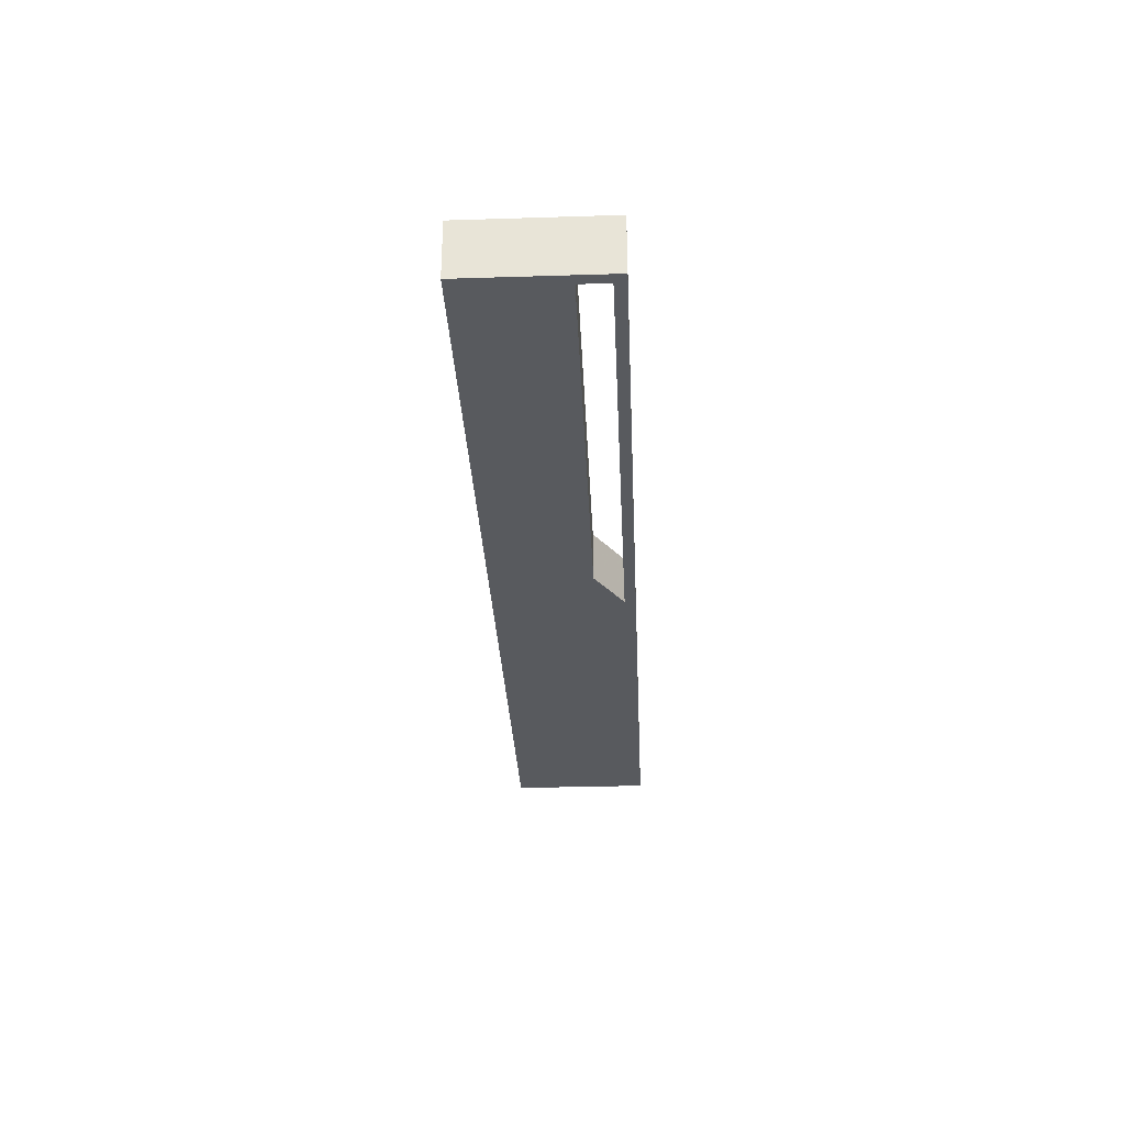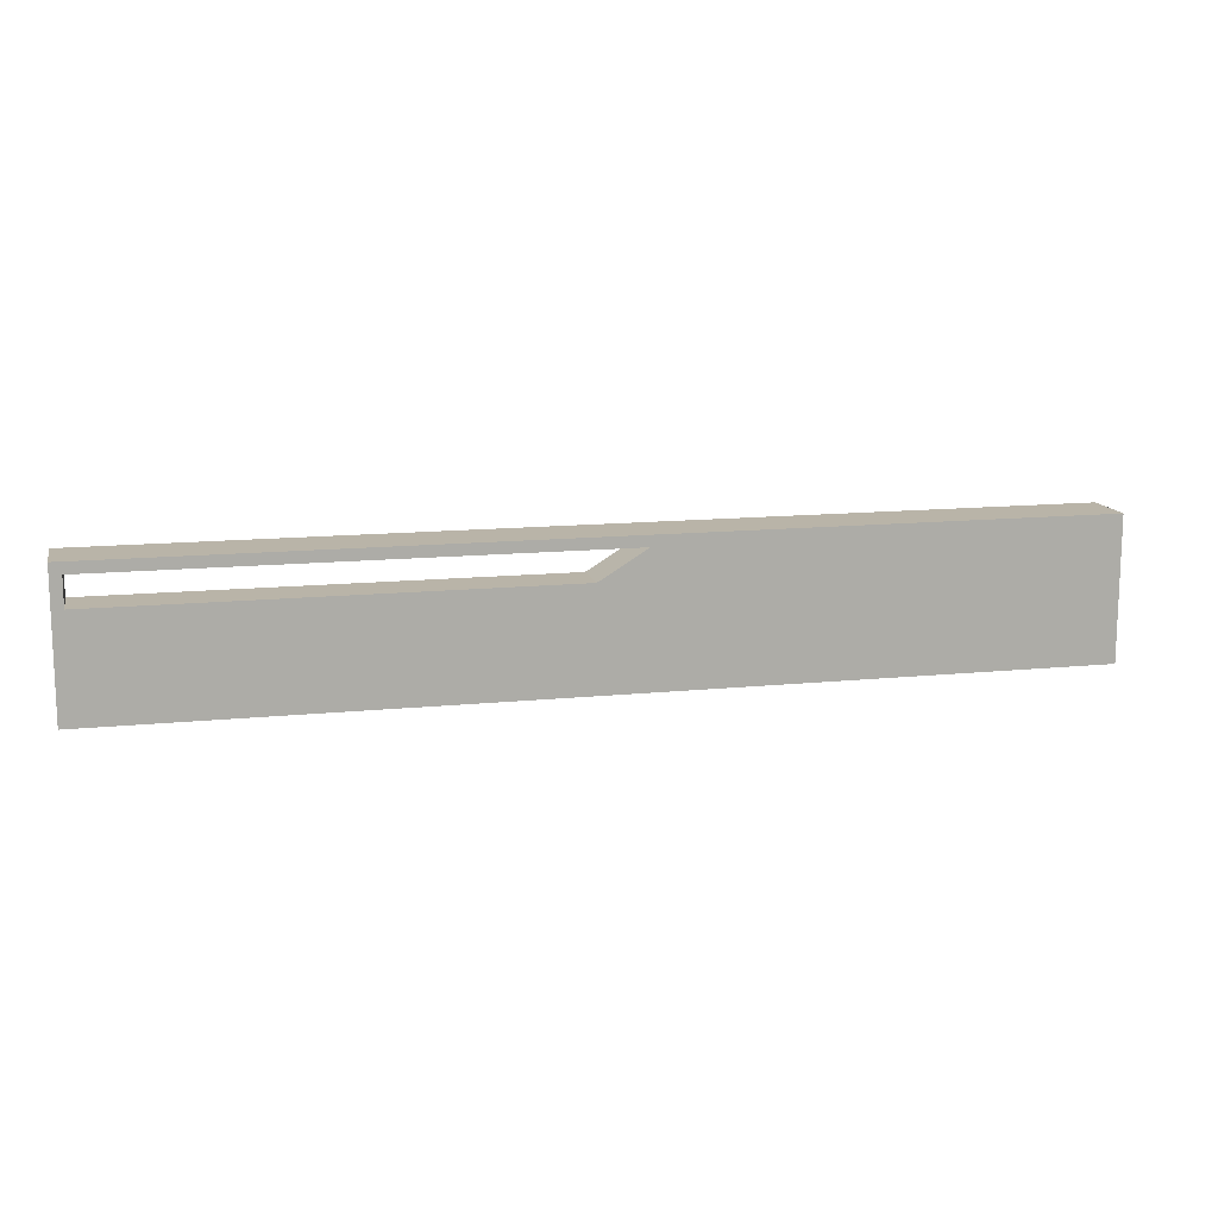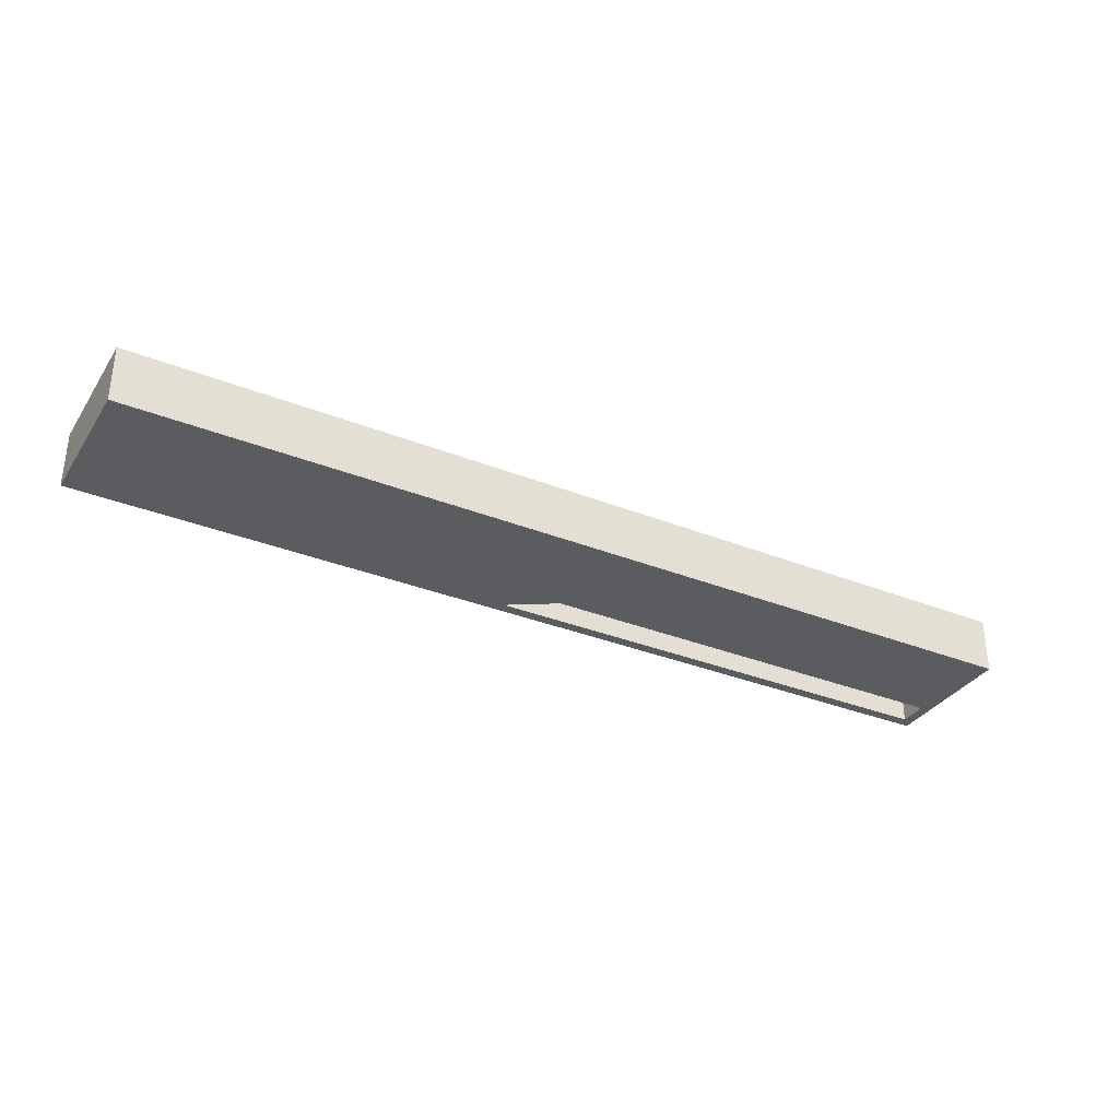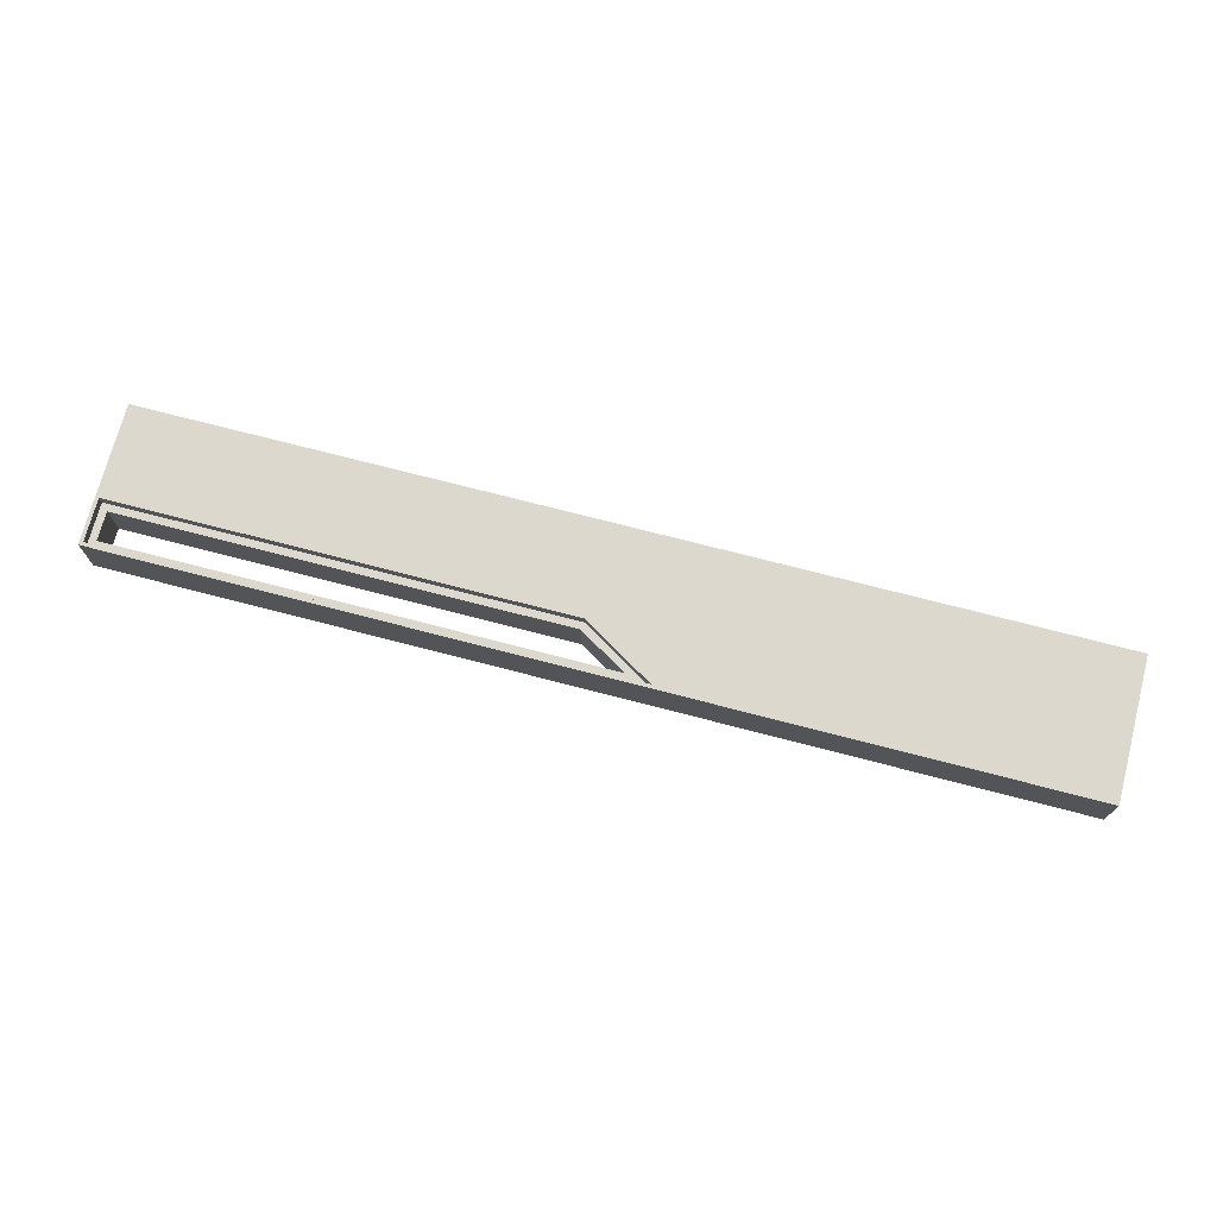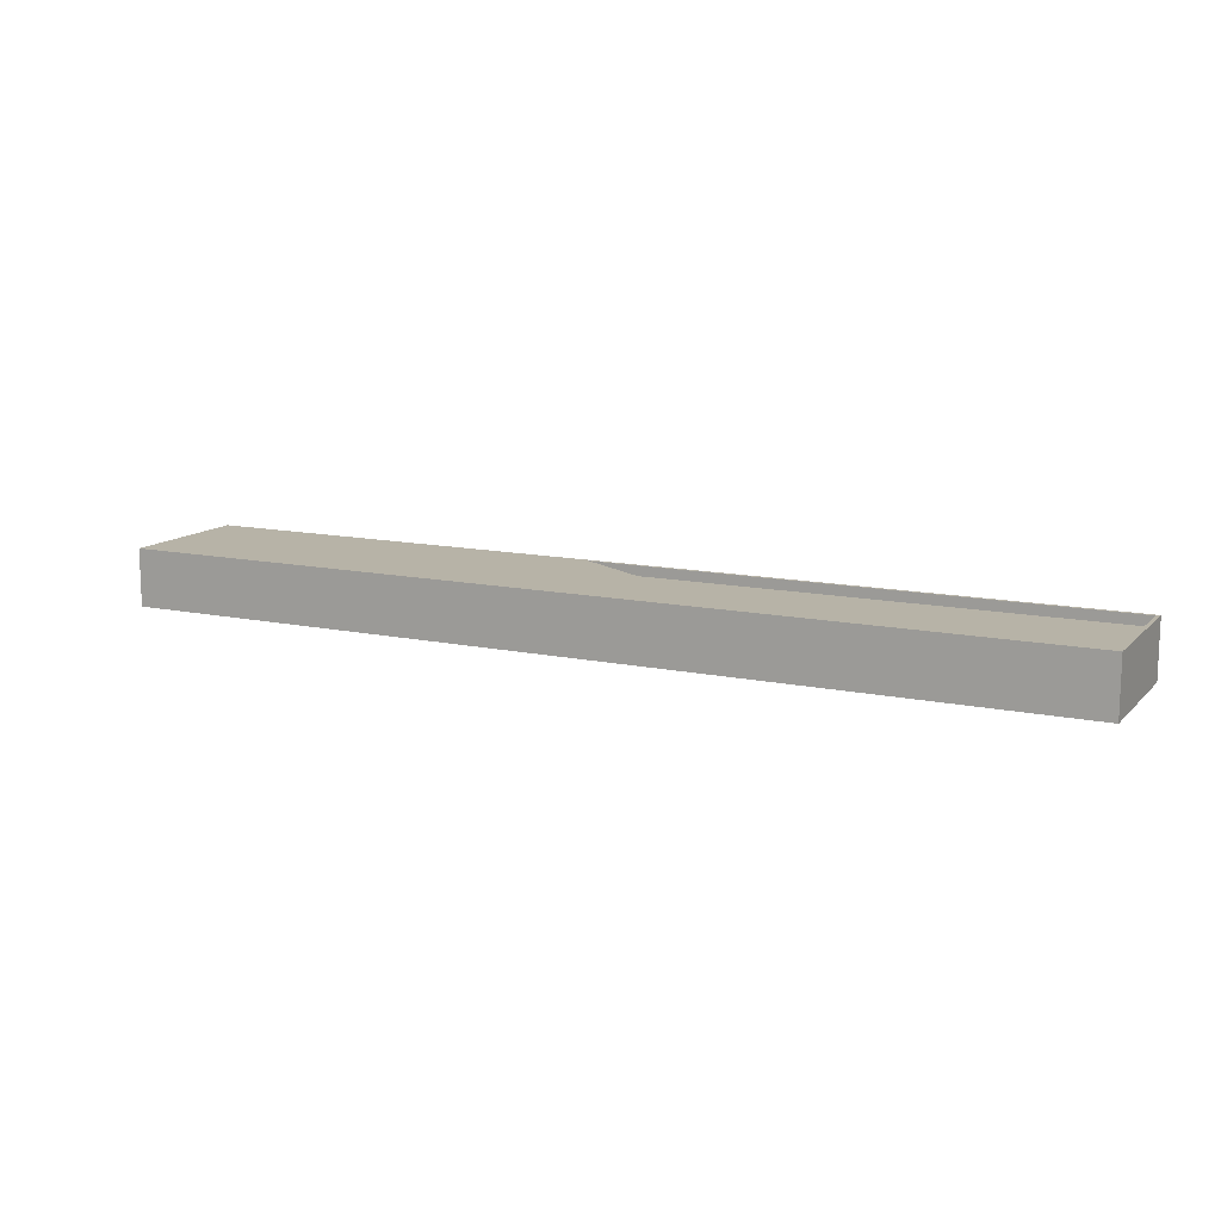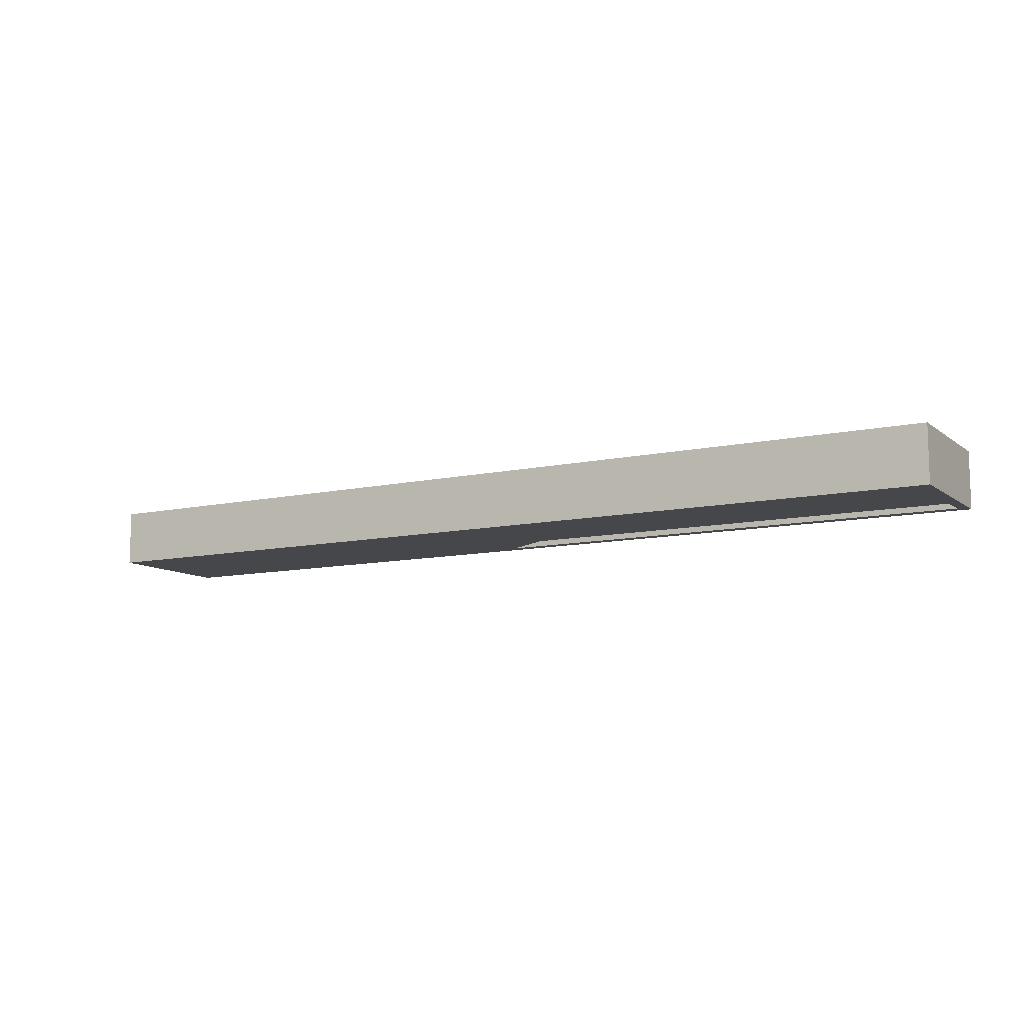
<metadata>
{"format":"obj","ext":"obj","renderer":"f3d","projection":"perspective","resolution":1024,"background":"white","views":[{"elev":-30.6,"azim":-87.4,"up":"+Y"},{"elev":13.2,"azim":-13.1,"up":"+Z"},{"elev":-33.6,"azim":151.5,"up":"+Y"},{"elev":72.4,"azim":14.6,"up":"+Y"},{"elev":12.6,"azim":-153.7,"up":"+Y"},{"elev":-10.4,"azim":-150.5,"up":"+Y"}]}
</metadata>
<code>
v 0.065 0 0.0097
v 0.065 0 -0.0097
v 0.065 0.0079 0.0097
v 0.065 0.0079 -0.0097
v -0.065 0 0.0097
v -0.065 0 -0.0097
v -0.065 0.0079 0.0097
v -0.065 0.0079 -0.0097
v 0.004151 0 0.0082
v 0.004151 0.0063 0.0082
v -0.00214 0.0079 0.0032
v -0.00214 0.0063 0.0032
v -0.0635 0 0.0082
v -0.0635 0 0.0042
v -0.0635 0.0063 0.0082
v -0.0635 0.0063 0.0042
v -0.0645 0.0079 0.0032
v -0.0645 0.0079 0.0092
v -0.0645 0.0063 0.0032
v -0.0645 0.0063 0.0092
v 0.007717 0.0079 0.0092
v 0.007717 0.0063 0.0092
v -0.002421 0 0.0042
v -0.002421 0.0063 0.0042
f 23 24 16
f 23 16 14
f 9 10 24
f 9 24 23
f 13 5 14
f 14 5 6
f 14 6 23
f 9 23 2
f 1 9 2
f 23 6 2
f 9 1 5
f 5 13 9
f 7 8 6
f 7 6 5
f 20 19 18
f 19 17 18
f 20 18 22
f 22 18 21
f 13 15 10
f 9 13 10
f 3 2 4
f 3 1 2
f 3 7 5
f 3 5 1
f 6 8 4
f 6 4 2
f 13 14 16
f 13 16 15
f 16 19 20
f 16 20 15
f 12 16 24
f 10 12 24
f 22 10 20
f 22 12 10
f 12 19 16
f 10 15 20
f 22 21 12
f 21 11 12
f 12 11 19
f 11 17 19
f 17 7 18
f 11 8 17
f 4 11 21
f 4 21 3
f 7 3 21
f 4 8 11
f 8 7 17
f 21 18 7

</code>
